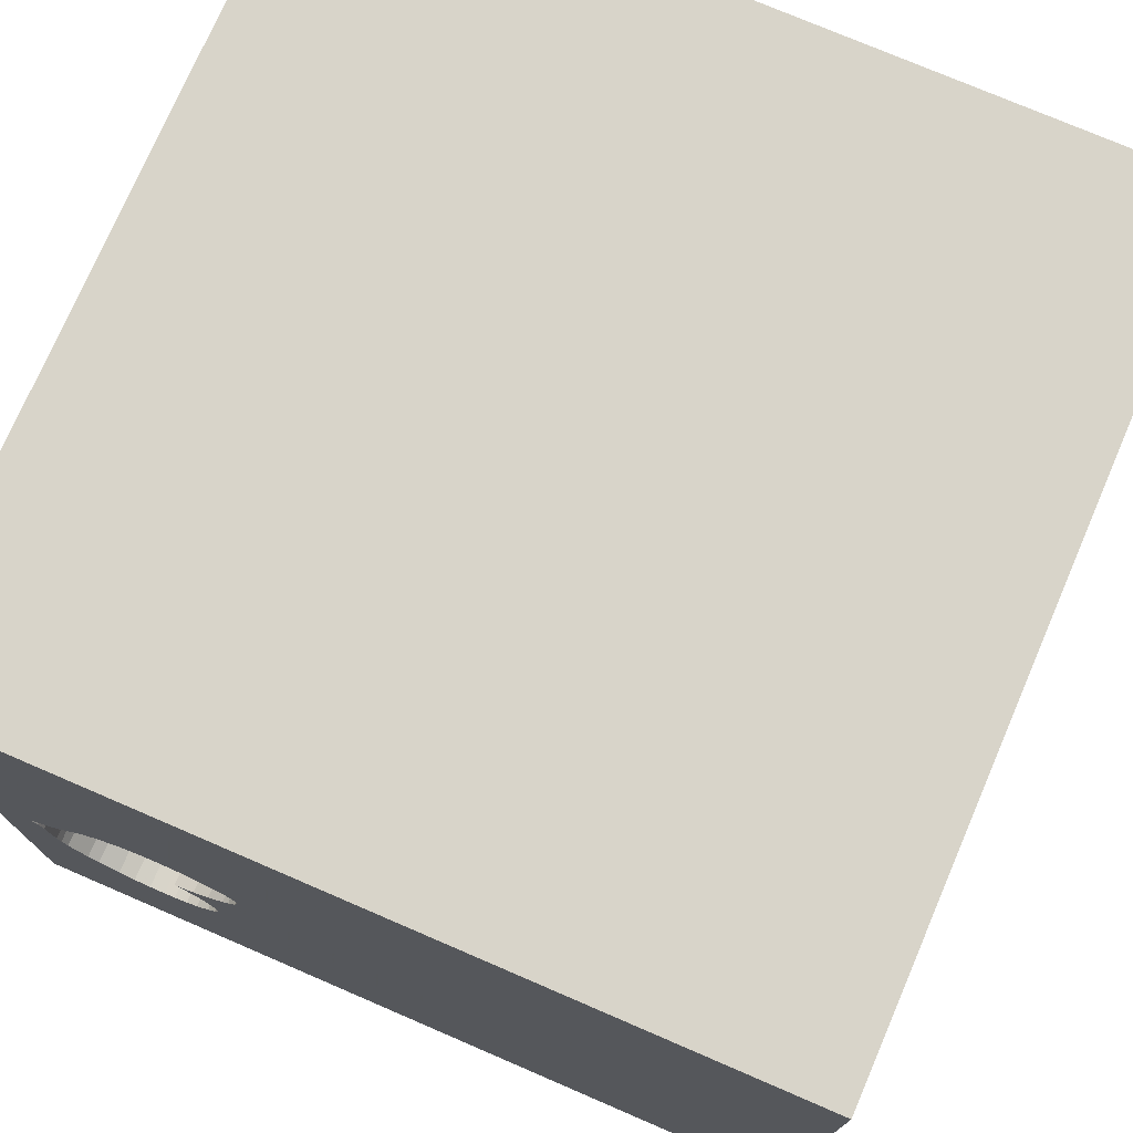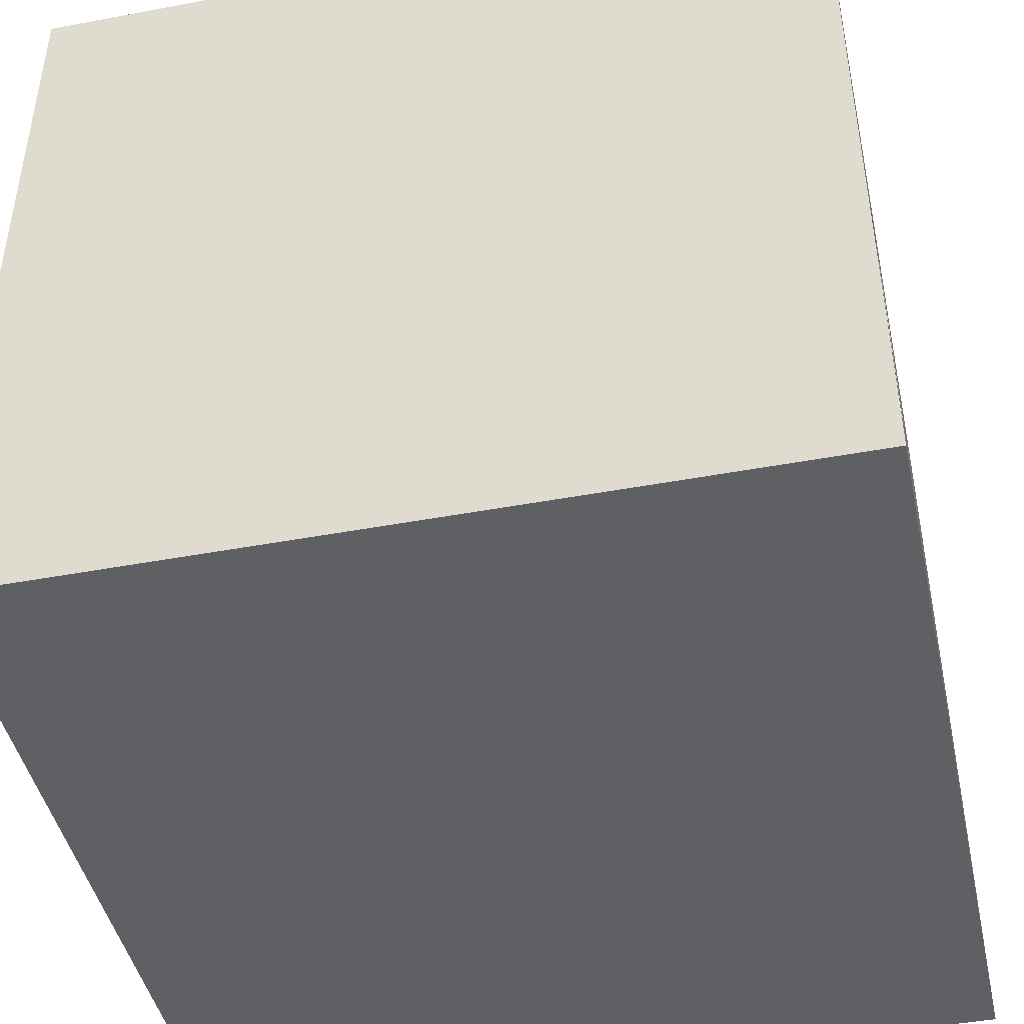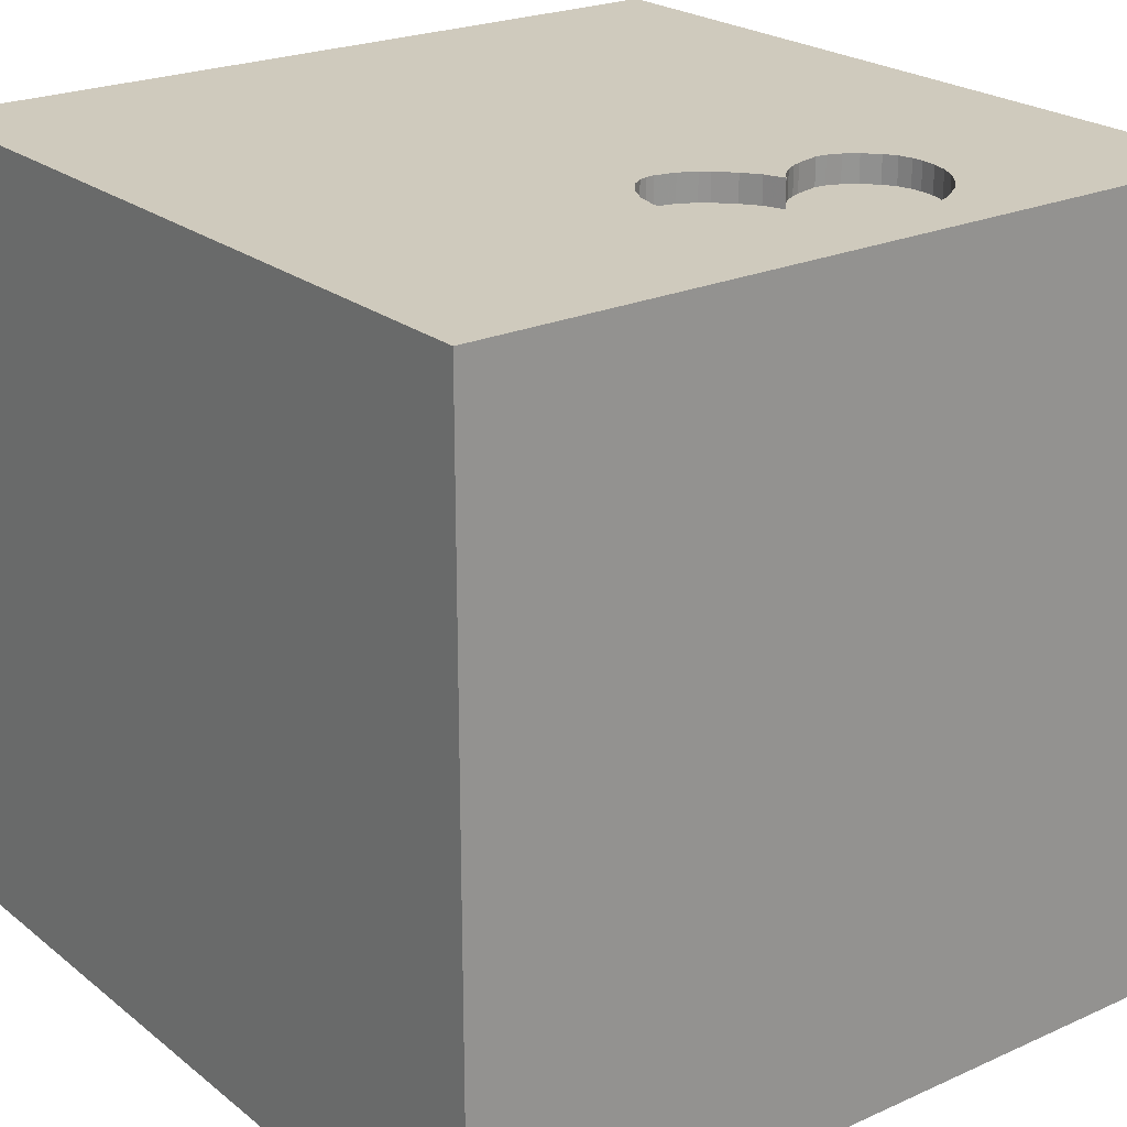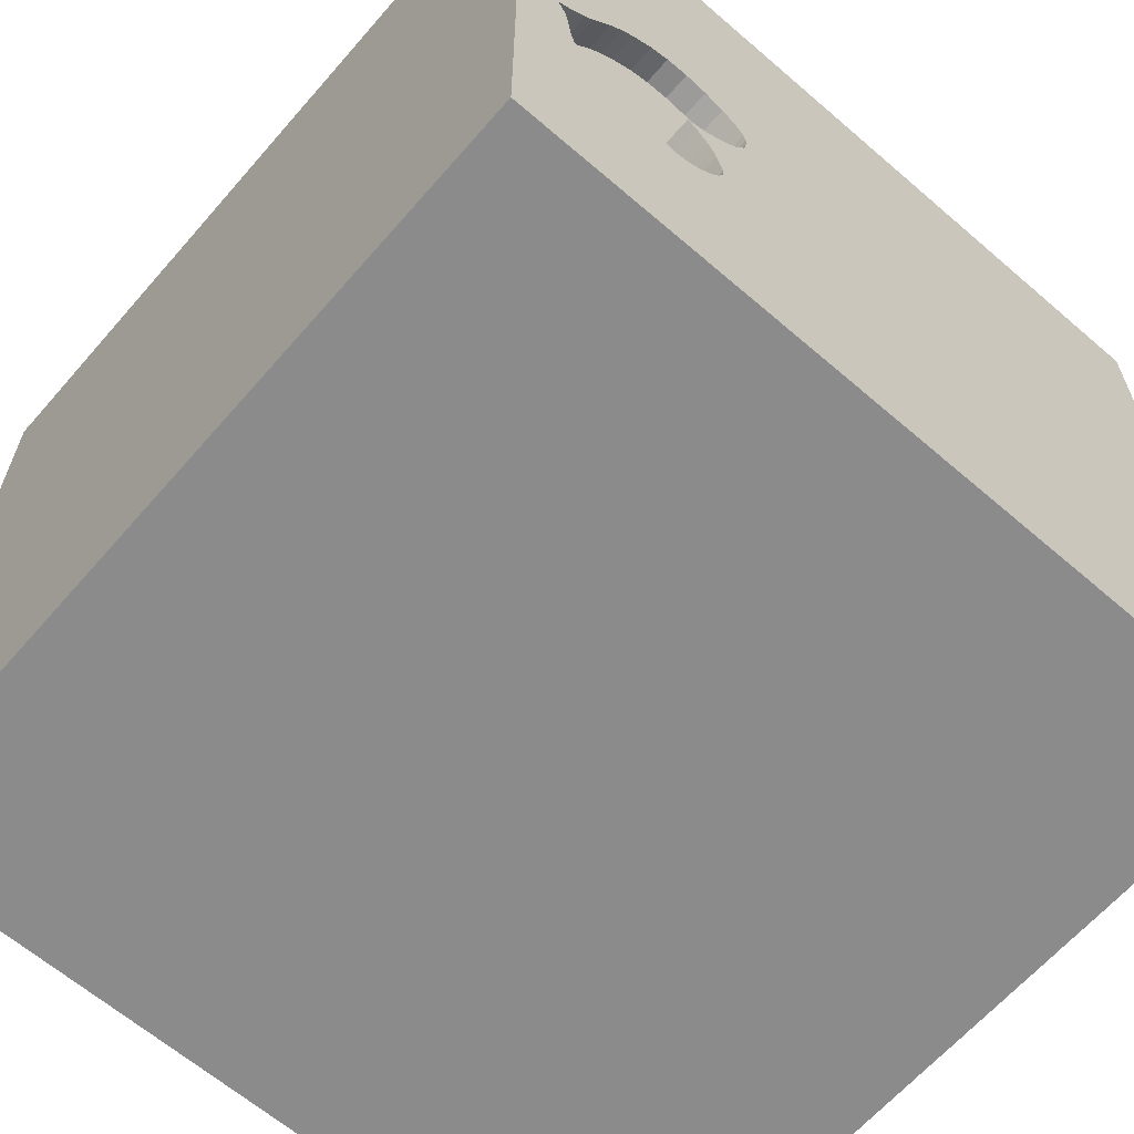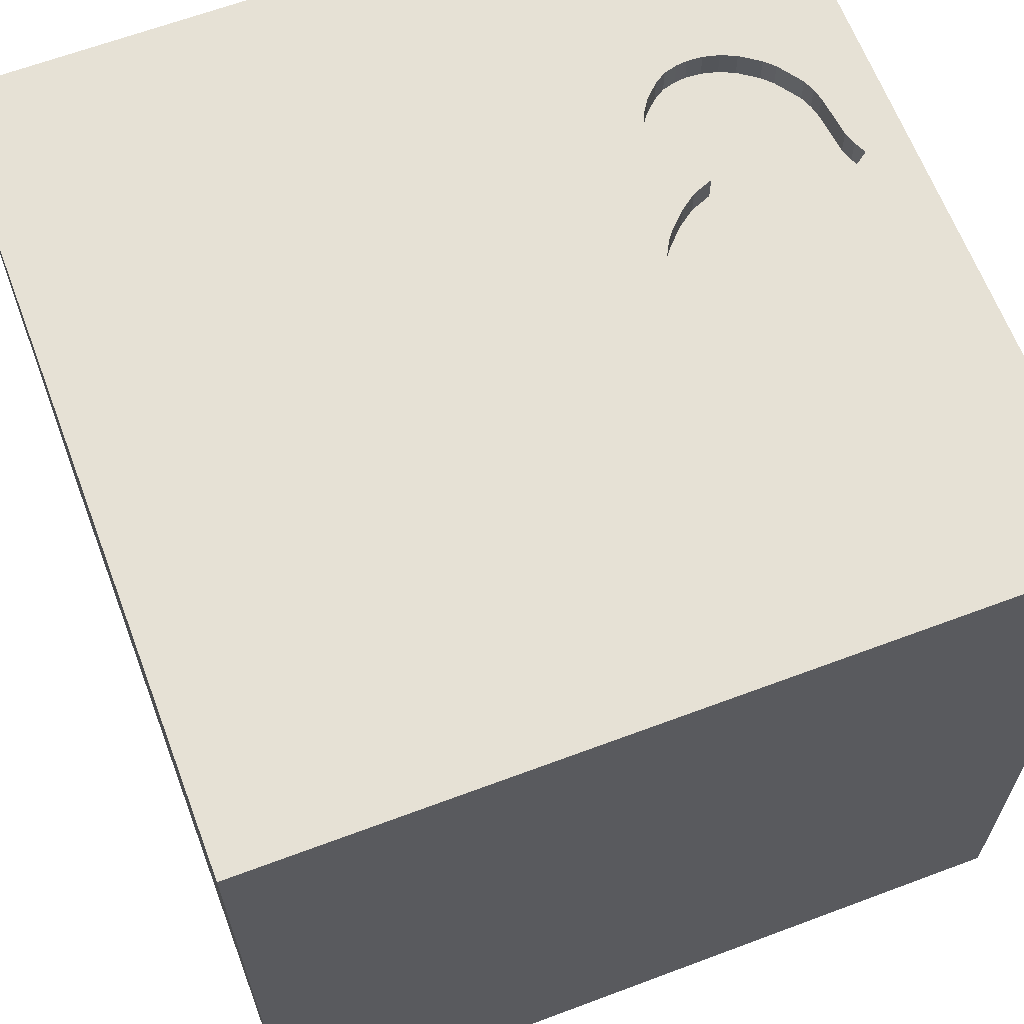
<metadata>
{"format":"obj","ext":"obj","renderer":"f3d","projection":"perspective","resolution":1024,"background":"white","views":[{"elev":75.2,"azim":-156.7,"up":"+Z"},{"elev":-44.8,"azim":102.3,"up":"+Z"},{"elev":23.0,"azim":52.7,"up":"+Y"},{"elev":-63.9,"azim":139.0,"up":"+Z"},{"elev":64.4,"azim":-20.7,"up":"+Y"}]}
</metadata>
<code>
o heart_20
v 0.6756 1.4 -0.488
v 1.276 1.5 -0.4589
v 1.031 1.5 -0.7051
v 1.031 1.4 -0.7051
v 1.073 1.5 0.1355
v -0.9766 -0.599 -1.5
v -1.042 0.1823 -1.5
v -0.7161 1.152 -1.5
v -1.042 1.211 1.5
v -0.5599 -0.5469 1.5
v -1.094 -1.5 -0.3125
v -0.7812 -1.5 -0.7292
v -0.8333 -1.5 -1.5
v -0.9896 -1.5 1.5
v -1.009 1.5 0.3743
v -0.5469 1.5 1.169
v -0.9896 1.5 1.5
v -1.042 -1.224 -1.5
v 0.7067 1.5 0.2463
v 0.7067 1.4 0.2463
v 0.6345 1.5 0.2112
v 0.5406 1.5 0.08967
v 1.195 1.4 -0.593
v 0.699 1.5 -0.5782
v 0.699 1.4 -0.5782
v 0.6732 1.5 -0.1722
v 0.1823 -0.7812 1.5
v 0.3385 0.5469 -1.5
v 0.3646 0.4948 1.5
v 0.4167 -0.1562 -1.5
v 0.3906 1.198 -1.5
v 0.3906 1.068 1.5
v 0.5273 -0.8073 -1.5
v 0.4687 -1.5 -0.8333
v 0.5208 -1.5 0.4948
v 0.4818 -1.5 -0.1823
v 0.1432 -1.5 1.016
v 0.4687 -1.5 -1.5
v 0.599 -1.5 -1.25
v 0.4167 -1.5 1.5
v 0.5078 1.5 -0.8854
v 0.599 1.5 0.4036
v 0.3906 1.5 -0.1042
v 0.651 1.5 1.185
v 0.1562 1.5 -1.5
v 0.1562 1.5 1.5
v 0.1823 -1.302 -1.5
v 0.5874 1.5 -0.07966
v 0.7893 1.5 0.2637
v 0.7893 1.4 0.2637
v 1.286 1.5 -0.4146
v 1.286 1.4 -0.4146
v 1.194 1.5 -0.02927
v 1.194 1.4 -0.02927
v 1.258 1.5 -0.5024
v 1.258 1.4 -0.5024
v 1.195 1.5 -0.593
v -0.1823 -0.625 -1.5
v -0.1823 -1.146 1.5
v -0.2083 0.1888 -1.5
v -0.1562 0.4427 1.5
v 0.01302 -0.07812 1.5
v 0 1.25 1.5
v -0.07812 -1.5 -0.625
v -0.07812 -1.5 0.2734
v -0.1562 -1.5 -1.5
v -0.2083 -1.5 1.5
v 0.07812 1.5 0.625
v 0.7335 1.5 -0.217
v 0.5384 1.5 0.05823
v 0.9406 1.5 -0.7214
v 1.276 1.4 -0.4589
v 1.029 0.2865 -1.5
v 1.042 0.4427 1.5
v 1.042 -0.3125 -1.5
v 1.224 -0.1562 1.5
v 1.198 1.042 -1.5
v 1.25 1.042 1.5
v 1.198 -0.625 1.5
v 1.211 -1.5 -1.042
v 1.016 -1.5 0.3516
v 1.25 -1.5 -0
v 1.263 -1.5 0.9896
v 1.5 -1.5 -1.5
v 1.068 -1.5 -0.3906
v 0.9896 -1.5 1.5
v 1.003 1.5 0.5339
v 1.123 1.5 0.07528
v 1.5 1.5 1.5
v 1.146 1.5 -1.12
v 1.159 1.5 -0.6295
v 1.12 -1.12 -1.5
v 1.5 -1.5 1.5
v 0.8721 1.5 0.2591
v 0.8721 1.4 0.2591
v 1.23 1.5 -0.07475
v 1.23 1.4 -0.07475
v 0.6114 1.5 -0.11
v 0.5743 1.5 0.1609
v 0.5743 1.4 0.1609
v 1.278 1.5 -0.1222
v 0.6732 1.4 -0.1722
v 0.8251 1.5 -0.7042
v 0.7338 1.4 -0.3231
v 1.088 1.5 -0.6799
v 0.6984 1.5 -0.3969
v 0.7745 1.5 -0.2747
v 0.7745 1.4 -0.2747
v -0.625 0.3906 1.5
v -0.6771 -1.5 0.6641
v -0.4557 -1.5 -0.2083
v -0.3906 -1.5 -1.25
v -0.3971 1.5 -0.4297
v -0.4687 1.5 -1.5
v -0.3906 1.5 -1.172
v -0.625 -1.198 1.5
v -1.5 -0.7552 1.302
v -1.5 -0.8333 -1.5
v -1.5 -0.9896 1.5
v -1.5 0.3255 -1.074
v -1.5 0.4167 0.4688
v -1.5 0.4687 -0.1562
v -1.5 0.651 1.185
v -1.5 0.625 -0.6771
v -1.5 0.4167 -1.5
v -1.5 0.4167 1.5
v -1.5 -0.1042 -0.7552
v -1.5 -0.3125 0.1302
v -1.5 -0.2344 -0.3125
v -1.5 -0.2865 1.172
v -1.5 0.02604 0.7812
v -1.5 -0.1562 -1.5
v -1.5 -0.1562 -1.25
v -1.5 -0.2083 1.5
v -1.5 1.042 0.4427
v -1.5 1.185 -0.1823
v -1.5 1.25 1.042
v -1.5 1.5 -1.5
v -1.5 1.276 -1.029
v -1.5 1.5 1.5
v -1.5 -0.625 -1.042
v -1.5 -0.5469 0.5208
v -1.5 -1.5 0.2083
v -1.5 -1.5 0.9896
v -1.5 -1.5 1.5
v -1.5 -1.5 -1.5
v -1.5 -1.5 -0.4167
v -1.5 1.5 0.1562
v -1.5 1.5 0.8333
v -1.5 1.5 -0.4167
v -1.5 -1.198 -0.8333
v -1.5 -1.12 0.2604
v -1.5 -1.12 0.8073
v -1.5 -1.198 -0.3906
v 0.9437 1.5 0.2343
v 1.026 1.5 0.1787
v 1.026 1.4 0.1787
v 0.6756 1.5 -0.488
v 0.8086 1.5 -0.2476
v 0.8086 1.4 -0.2476
v 0.7815 1.5 -0.6758
v 0.5874 1.4 -0.07966
v 0.6315 -1.068 1.5
v 0.599 -0.1823 1.5
v 0.651 -1.5 1.198
v 0.8333 1.5 -1.5
v 0.8333 1.5 1.5
v 0.5492 1.5 0.1224
v 0.5492 1.4 0.1224
v 0.6799 1.5 -0.5291
v 0.9437 1.4 0.2343
v 0.6114 1.4 -0.11
v 1.34 1.5 -0.1666
v 1.354 1.5 -0.3125
v 1.5 -0.9115 1.081
v 1.5 -0.9896 -1.5
v 1.5 -0.8333 1.5
v 1.5 0.4688 -1.042
v 1.5 0.4687 0.4427
v 1.5 0.4427 -0.2083
v 1.5 0.4622 1.12
v 1.5 0.2083 -1.5
v 1.5 0.4687 1.5
v 1.5 -0.1562 1.5
v 1.5 -0.1693 0.9635
v 1.5 1.198 0.3906
v 1.5 1.107 1.12
v 1.5 1.5 -1.5
v 1.5 1.198 -1.081
v 1.5 1.042 -0.4167
v 1.5 -0.3906 0.4297
v 1.5 -0.5713 -0.3418
v 1.5 -0.3906 -1.198
v 1.5 -1.5 -0.8333
v 1.5 -1.5 0.4167
v 1.5 -1.5 -0.1562
v 1.5 -1.5 0.9896
v 1.5 1.5 0.1562
v 1.5 1.5 0.8333
v 1.5 1.5 -0.4167
v 1.5 -1.263 -0.6771
v 1.5 -1.198 0.2083
v 1.5 -0.4167 -1.5
v 0.5406 1.4 0.08967
v -1.25 -1.029 1.5
v -1.198 0.1042 1.5
v -1.276 -1.5 -1.029
v -1.146 -1.5 0.1823
v -1.198 -1.5 0.625
v -1.25 0.8333 -1.5
v -1.198 0.651 1.5
v -1.198 1.5 -1.12
v -1.211 1.5 -0.4427
v -1.198 -0.4167 1.5
v 0.8251 1.4 -0.7042
v 1.088 1.4 -0.6799
v 1.159 1.4 -0.6295
v 0.7338 1.5 -0.3231
v -0.3125 1.055 1.5
v -0.4688 -1.5 1.289
v -0.4167 1.5 1.5
v -0.3906 -1.25 -1.5
v 0.8745 1.5 -0.7182
v 1.123 1.4 0.07528
v 0.8745 1.4 -0.7182
v 1.304 1.5 -0.2582
v 0.8333 1.198 1.5
v 0.7314 1.5 -0.6267
v 0.7544 1.5 -0.2986
v 1.304 1.4 -0.2582
v 1.34 1.4 -0.1666
v 0.6984 1.4 -0.3969
v 0.6799 1.4 -0.5291
v 0.9153 1.5 -0.7228
v 0.9153 1.4 -0.7228
v 0.7314 1.4 -0.6267
v 0.5384 1.4 0.05823
v 1.318 1.5 -0.211
v 0.5545 1.5 -0.01802
v 0.5545 1.4 -0.01802
v 1.278 1.4 -0.1222
v 0.7113 1.5 -0.3632
v 0.7113 1.4 -0.3632
v 1.297 1.5 -0.3236
v 0.6345 1.4 0.2112
v 0.9722 1.5 -0.7197
v 0.9722 1.4 -0.7197
v 0.5448 1.5 0.1056
v 1.073 1.4 0.1355
v 0.7335 1.4 -0.217
v 0.7815 1.4 -0.6758
v 1.318 1.4 -0.211
f 14 205 145
f 205 119 145
f 119 117 145
f 145 153 144
f 14 116 205
f 134 117 119
f 117 153 145
f 153 143 144
f 144 209 145
f 145 220 14
f 67 116 14
f 205 134 119
f 143 209 144
f 110 220 145
f 220 67 14
f 205 214 134
f 134 130 117
f 153 152 143
f 209 110 145
f 67 59 116
f 130 153 117
f 143 208 209
f 116 10 205
f 10 214 205
f 214 206 134
f 130 142 153
f 153 142 152
f 152 154 143
f 126 130 134
f 154 147 143
f 220 37 67
f 40 59 67
f 59 10 116
f 206 126 134
f 126 123 130
f 147 208 143
f 208 110 209
f 37 40 67
f 40 163 59
f 131 142 130
f 147 11 208
f 110 65 220
f 10 206 214
f 142 128 152
f 65 37 220
f 59 27 10
f 10 109 206
f 206 211 126
f 140 123 126
f 123 131 130
f 154 146 147
f 208 111 110
f 37 165 40
f 86 163 40
f 163 27 59
f 211 140 126
f 154 151 146
f 146 11 147
f 11 111 208
f 165 86 40
f 131 128 142
f 128 154 152
f 146 207 11
f 27 62 10
f 62 109 10
f 128 129 154
f 111 65 110
f 123 121 131
f 207 12 11
f 109 211 206
f 140 137 123
f 12 111 11
f 86 93 163
f 211 9 140
f 121 128 131
f 129 151 154
f 65 35 37
f 37 35 165
f 165 83 86
f 123 135 121
f 129 141 151
f 83 93 86
f 163 164 27
f 27 164 62
f 62 61 109
f 109 9 211
f 121 122 128
f 35 83 165
f 93 79 163
f 137 135 123
f 122 129 128
f 141 146 151
f 111 64 65
f 65 36 35
f 35 81 83
f 79 164 163
f 140 149 137
f 129 127 141
f 61 219 109
f 109 219 9
f 9 17 140
f 16 149 140
f 135 122 121
f 18 146 118
f 146 13 207
f 207 112 12
f 12 64 111
f 83 197 93
f 175 177 93
f 16 140 17
f 6 18 118
f 18 13 146
f 64 36 65
f 36 81 35
f 175 93 197
f 62 29 61
f 122 127 129
f 141 118 146
f 177 79 93
f 164 29 62
f 15 149 16
f 135 136 122
f 122 124 127
f 127 133 141
f 13 112 207
f 112 64 12
f 79 76 164
f 149 135 137
f 219 17 9
f 81 197 83
f 164 74 29
f 61 32 219
f 219 221 17
f 124 120 127
f 120 133 127
f 133 118 141
f 58 18 6
f 222 13 18
f 64 34 36
f 36 85 81
f 81 195 197
f 202 175 197
f 191 185 175
f 177 76 79
f 76 74 164
f 29 32 61
f 32 63 219
f 16 17 221
f 149 148 135
f 133 132 118
f 58 222 18
f 85 82 81
f 202 197 195
f 191 175 202
f 185 177 175
f 177 184 76
f 15 148 149
f 148 136 135
f 136 124 122
f 6 118 132
f 13 66 112
f 185 184 177
f 74 32 29
f 63 221 219
f 7 6 132
f 60 58 6
f 222 66 13
f 112 34 64
f 34 85 36
f 82 195 81
f 181 184 185
f 63 46 221
f 68 15 16
f 60 6 7
f 47 66 222
f 112 39 34
f 82 196 195
f 192 191 202
f 16 221 46
f 113 15 68
f 202 195 196
f 74 227 32
f 120 132 133
f 34 80 85
f 184 74 76
f 32 46 63
f 213 148 15
f 148 150 136
f 120 125 132
f 58 47 222
f 66 39 112
f 85 196 82
f 180 191 192
f 179 185 191
f 184 183 74
f 44 16 46
f 43 113 68
f 113 213 15
f 213 150 148
f 139 120 124
f 7 132 125
f 30 58 60
f 33 47 58
f 66 38 39
f 201 202 196
f 180 179 191
f 179 181 185
f 181 183 184
f 78 227 74
f 68 16 44
f 43 68 42
f 41 113 43
f 136 139 124
f 210 7 125
f 28 30 60
f 30 33 58
f 47 38 66
f 39 80 34
f 192 202 201
f 32 167 46
f 22 43 42
f 150 139 136
f 33 38 47
f 85 194 196
f 183 78 74
f 227 167 32
f 44 46 167
f 42 68 44
f 150 138 139
f 120 138 125
f 8 7 210
f 8 60 7
f 80 194 85
f 201 196 194
f 87 42 44
f 248 22 42
f 42 21 99
f 168 248 42
f 42 99 168
f 48 98 43
f 43 22 70
f 43 70 239
f 43 239 48
f 41 43 158
f 158 170 41
f 213 138 150
f 139 138 120
f 210 125 138
f 73 30 28
f 75 33 30
f 178 180 192
f 178 190 180
f 42 19 21
f 69 229 43
f 26 69 43
f 43 98 26
f 43 229 218
f 106 158 43
f 43 218 242
f 43 242 106
f 41 170 24
f 41 24 228
f 115 213 113
f 212 138 213
f 31 28 60
f 73 75 30
f 189 190 178
f 186 179 180
f 186 181 179
f 187 183 181
f 183 89 78
f 19 42 49
f 69 159 107
f 229 69 107
f 41 228 161
f 223 234 41
f 41 161 103
f 41 103 223
f 41 115 113
f 115 212 213
f 31 60 8
f 77 28 31
f 92 38 33
f 38 84 39
f 193 192 201
f 190 186 180
f 186 187 181
f 187 89 183
f 78 167 227
f 42 87 155
f 94 49 42
f 42 155 94
f 77 73 28
f 75 92 33
f 92 84 38
f 84 80 39
f 193 201 84
f 178 192 193
f 89 44 167
f 156 155 87
f 87 5 156
f 90 234 71
f 3 105 90
f 90 71 246
f 90 246 3
f 90 41 234
f 84 201 194
f 87 44 89
f 5 87 88
f 105 91 90
f 78 89 167
f 87 173 101
f 101 96 53
f 87 101 53
f 53 88 87
f 90 91 57
f 8 210 138
f 80 84 194
f 174 226 238
f 174 238 173
f 55 90 57
f 166 41 90
f 45 115 41
f 114 212 115
f 45 31 8
f 166 77 31
f 188 190 189
f 200 186 190
f 199 187 186
f 199 89 187
f 199 87 89
f 198 173 87
f 200 174 173
f 226 174 244
f 188 90 55
f 188 166 90
f 166 45 41
f 45 114 115
f 114 138 212
f 114 8 138
f 45 8 114
f 166 31 45
f 188 77 166
f 188 73 77
f 182 75 73
f 203 92 75
f 176 84 92
f 176 193 84
f 182 178 193
f 188 189 178
f 188 200 190
f 200 198 186
f 198 199 186
f 198 87 199
f 200 173 198
f 174 55 2
f 174 2 51
f 51 244 174
f 188 55 200
f 188 182 73
f 182 203 75
f 203 176 92
f 203 193 176
f 182 193 203
f 188 178 182
f 200 55 174
f 204 100 237
f 100 204 169
f 204 237 70
f 70 22 204
f 100 240 237
f 100 169 99
f 248 168 169
f 169 204 248
f 204 22 248
f 245 240 100
f 239 70 237
f 237 240 239
f 168 99 169
f 99 21 100
f 240 245 162
f 245 100 21
f 48 239 240
f 240 162 48
f 245 20 162
f 21 19 245
f 20 245 19
f 20 172 162
f 98 48 162
f 162 172 98
f 50 172 20
f 50 20 19
f 19 49 50
f 172 50 102
f 172 102 98
f 49 94 50
f 95 102 50
f 26 98 102
f 95 50 94
f 102 95 171
f 102 250 26
f 94 155 95
f 171 157 102
f 171 95 155
f 69 26 250
f 157 250 102
f 157 171 156
f 155 156 171
f 250 160 69
f 250 157 160
f 159 69 160
f 160 157 249
f 156 5 249
f 249 157 156
f 160 108 159
f 249 224 160
f 107 159 108
f 160 4 108
f 224 249 5
f 5 88 224
f 224 54 160
f 229 107 108
f 108 104 229
f 4 160 216
f 104 108 4
f 88 53 54
f 54 224 88
f 97 160 54
f 229 104 218
f 4 216 3
f 217 216 160
f 243 104 4
f 230 160 97
f 53 96 97
f 97 54 53
f 104 243 218
f 105 3 216
f 216 217 105
f 217 160 23
f 243 4 247
f 230 52 160
f 230 97 241
f 96 101 97
f 242 218 243
f 3 246 247
f 247 4 3
f 91 105 217
f 217 23 91
f 23 160 56
f 243 247 232
f 244 51 52
f 52 230 244
f 52 72 160
f 241 252 230
f 241 97 101
f 106 242 243
f 243 232 106
f 246 71 247
f 57 91 23
f 23 56 57
f 160 72 56
f 235 232 247
f 230 226 244
f 51 2 52
f 72 52 2
f 241 231 252
f 238 226 230
f 230 252 238
f 235 247 71
f 71 234 235
f 55 57 56
f 2 55 56
f 56 72 2
f 232 235 251
f 101 173 231
f 231 241 101
f 252 231 238
f 158 106 232
f 232 1 158
f 234 223 235
f 236 232 251
f 225 251 235
f 173 238 231
f 232 25 1
f 225 235 223
f 236 25 232
f 161 228 236
f 236 251 161
f 225 215 251
f 170 158 1
f 1 233 170
f 25 233 1
f 228 24 25
f 25 236 228
f 223 103 215
f 215 225 223
f 103 161 251
f 251 215 103
f 233 25 170
f 24 170 25

</code>
